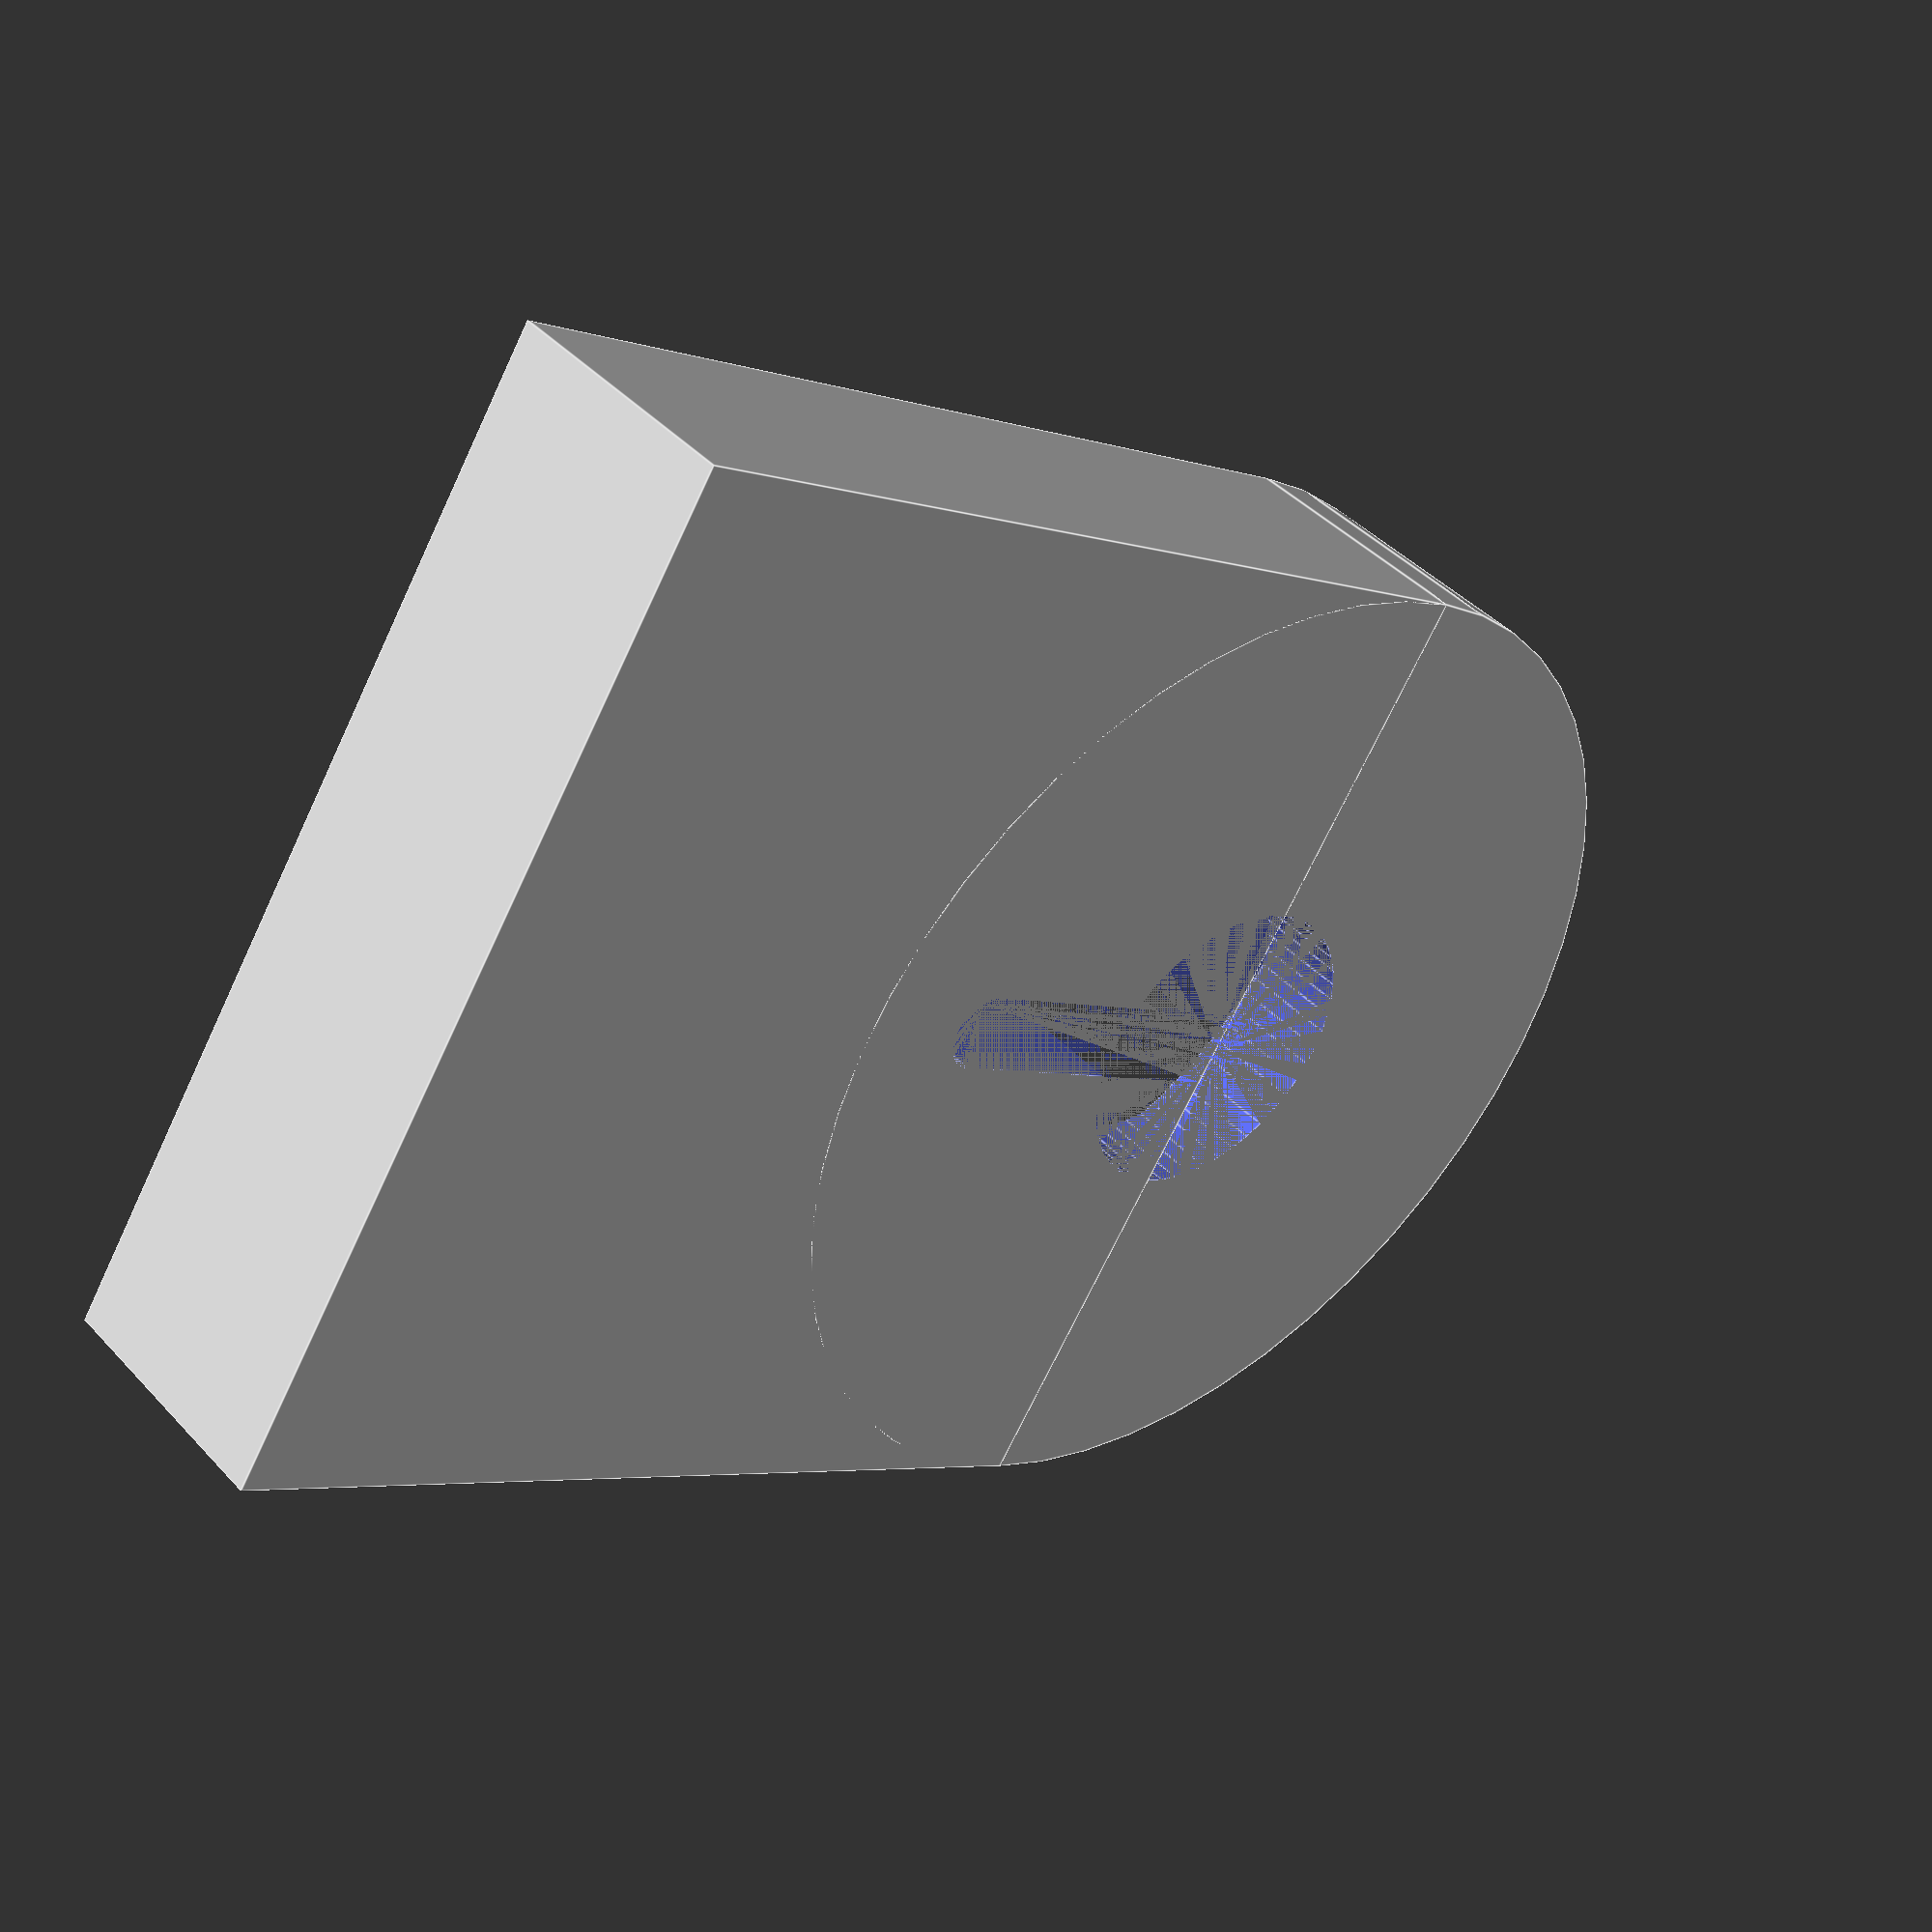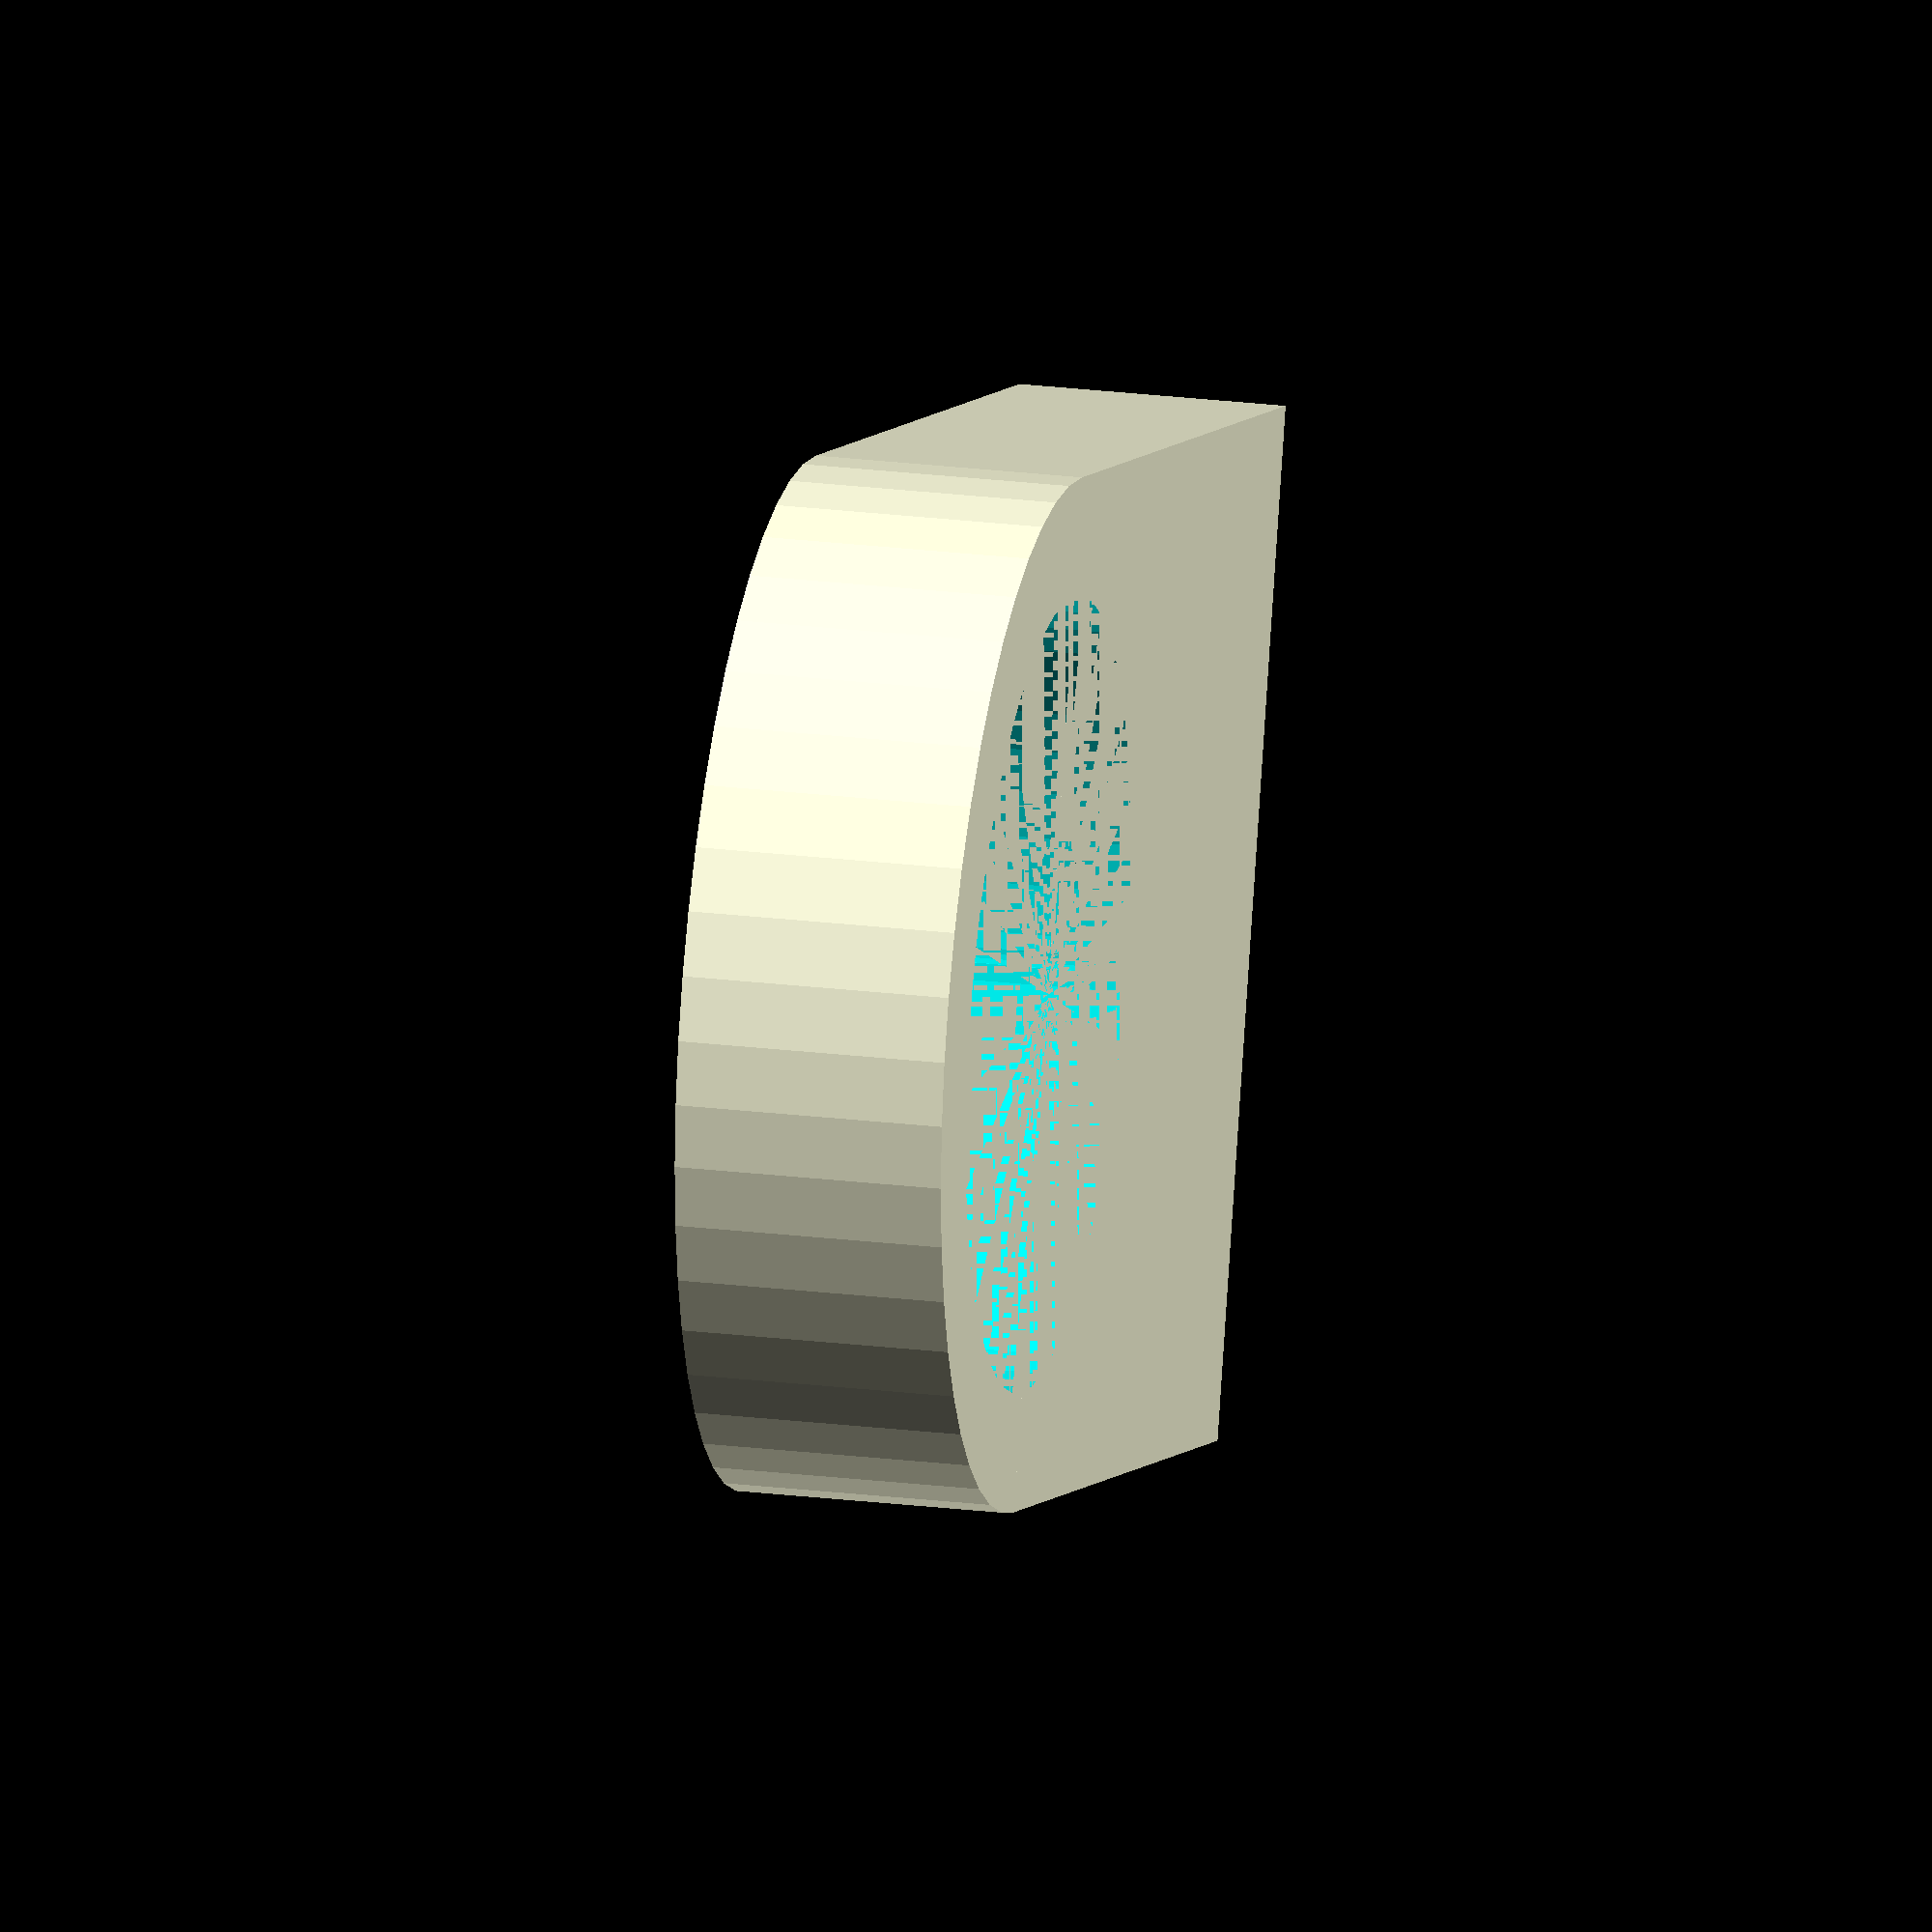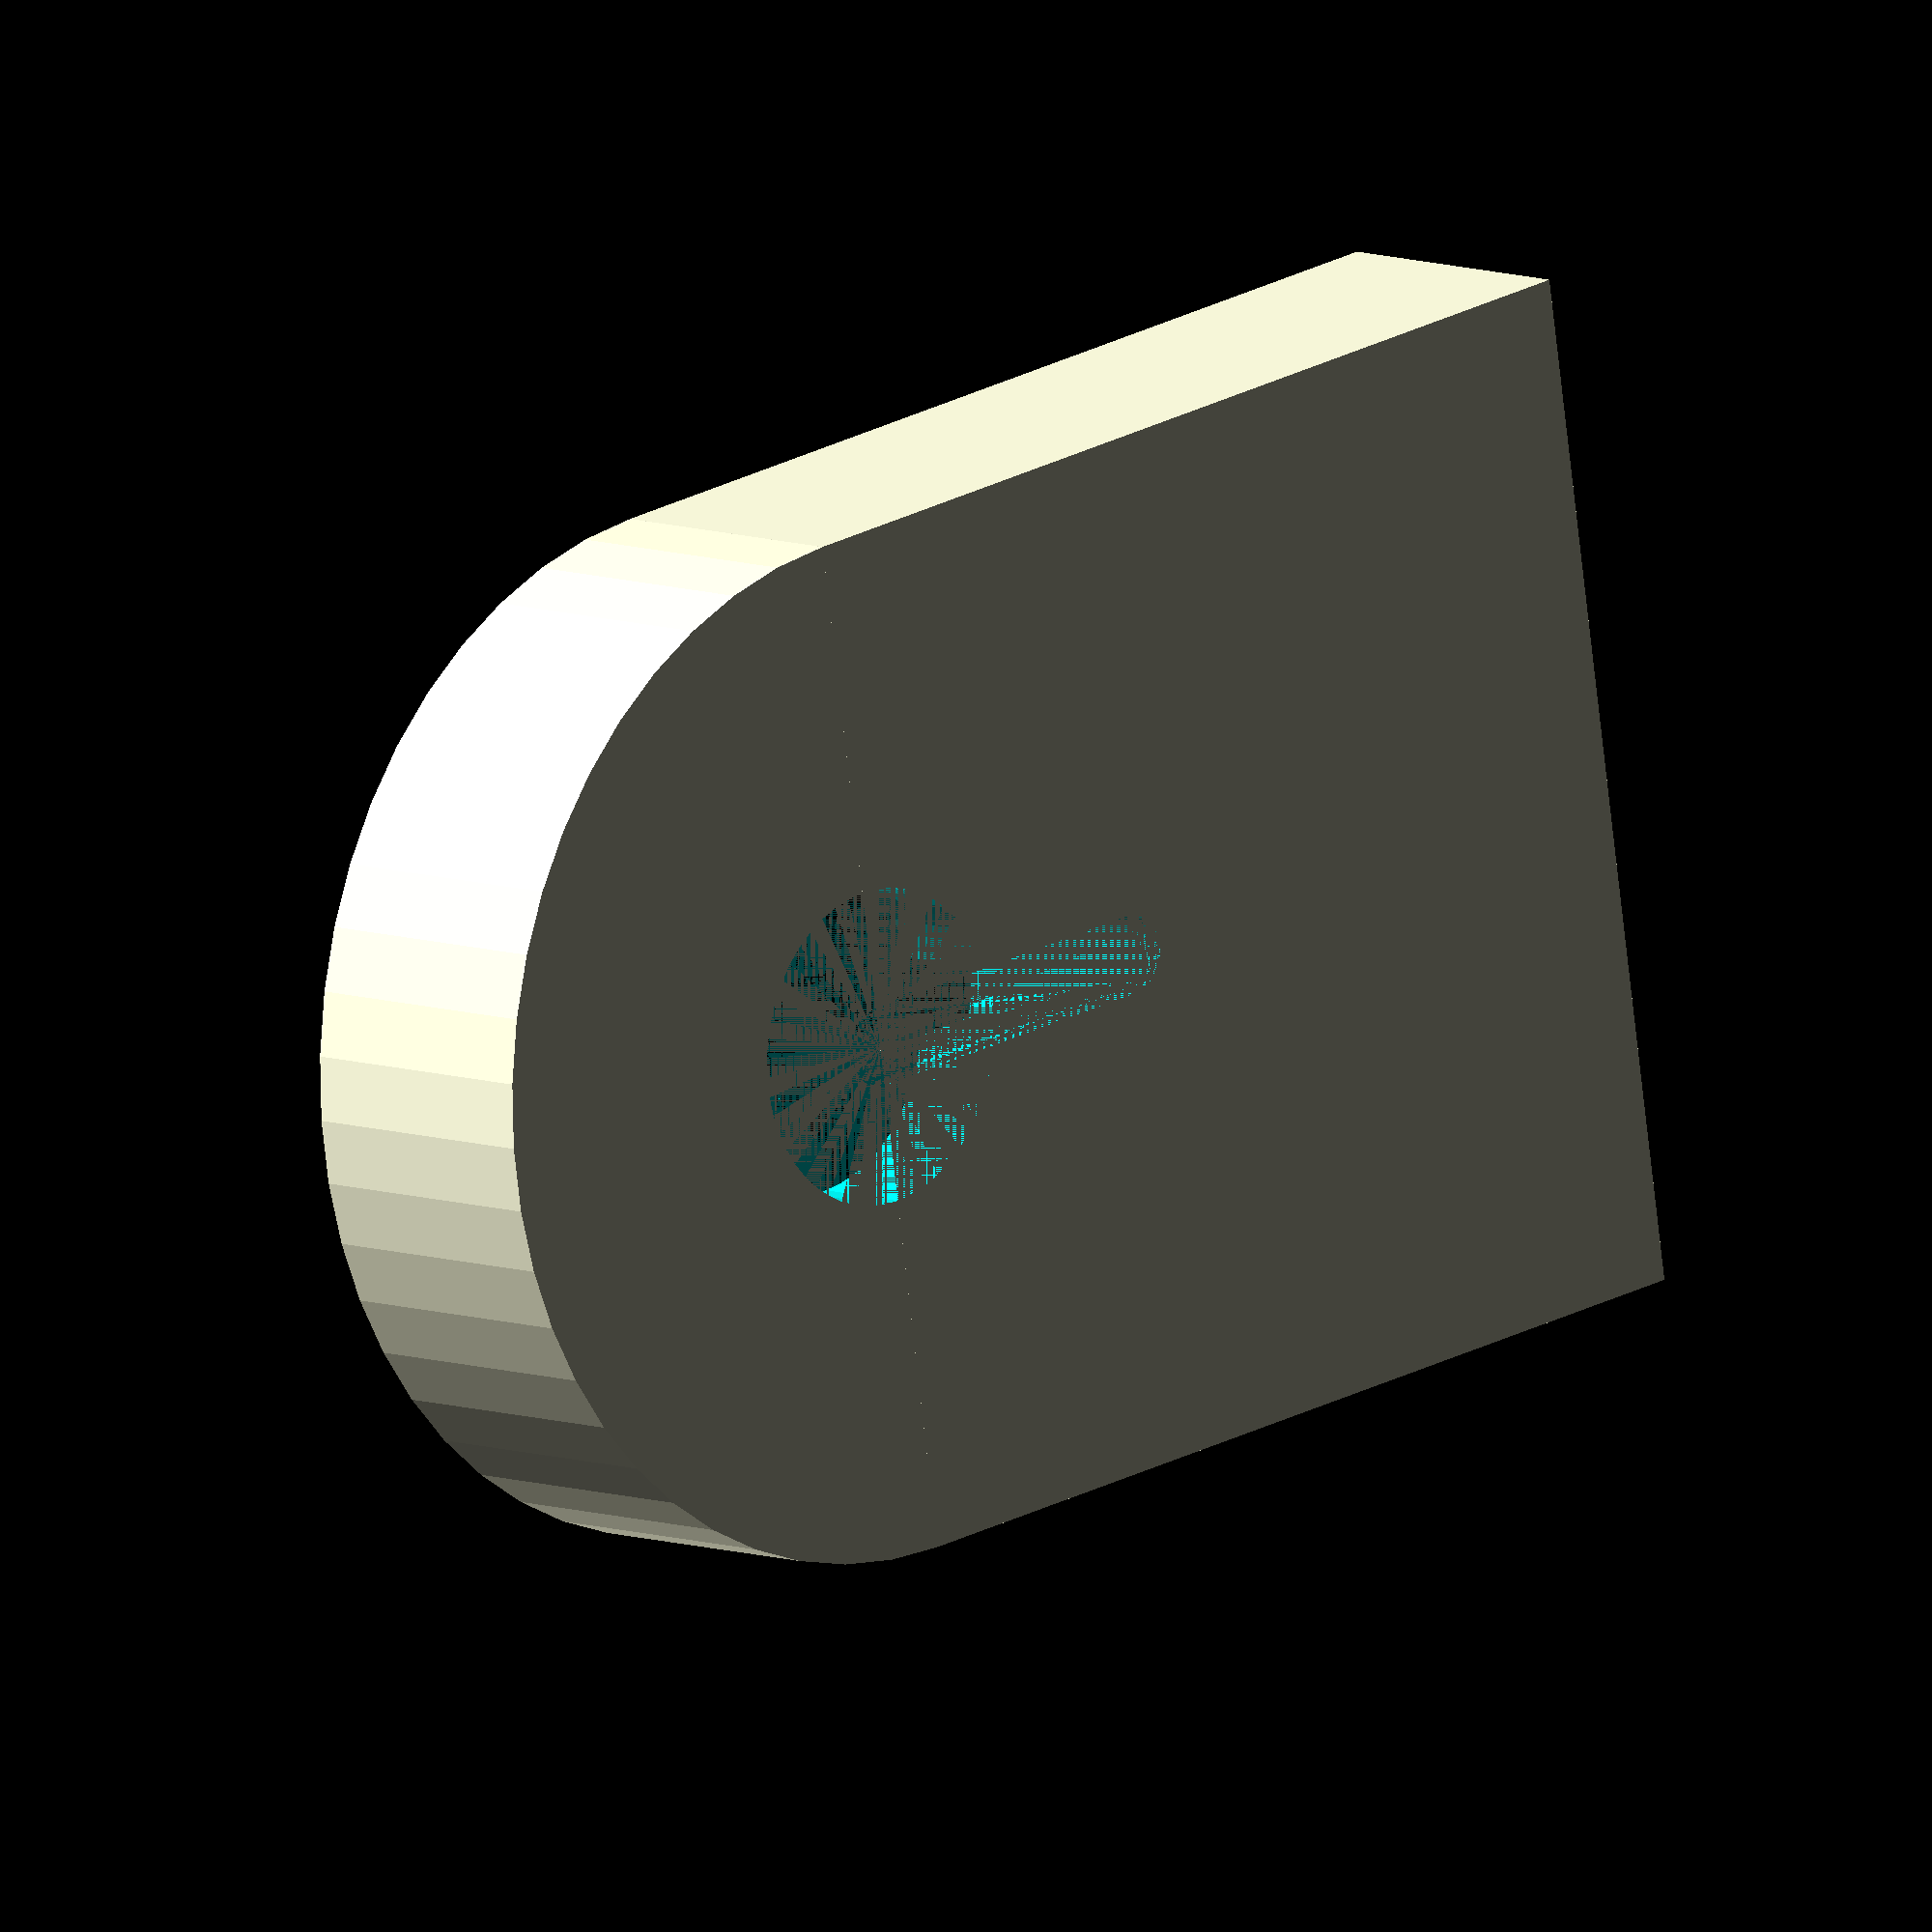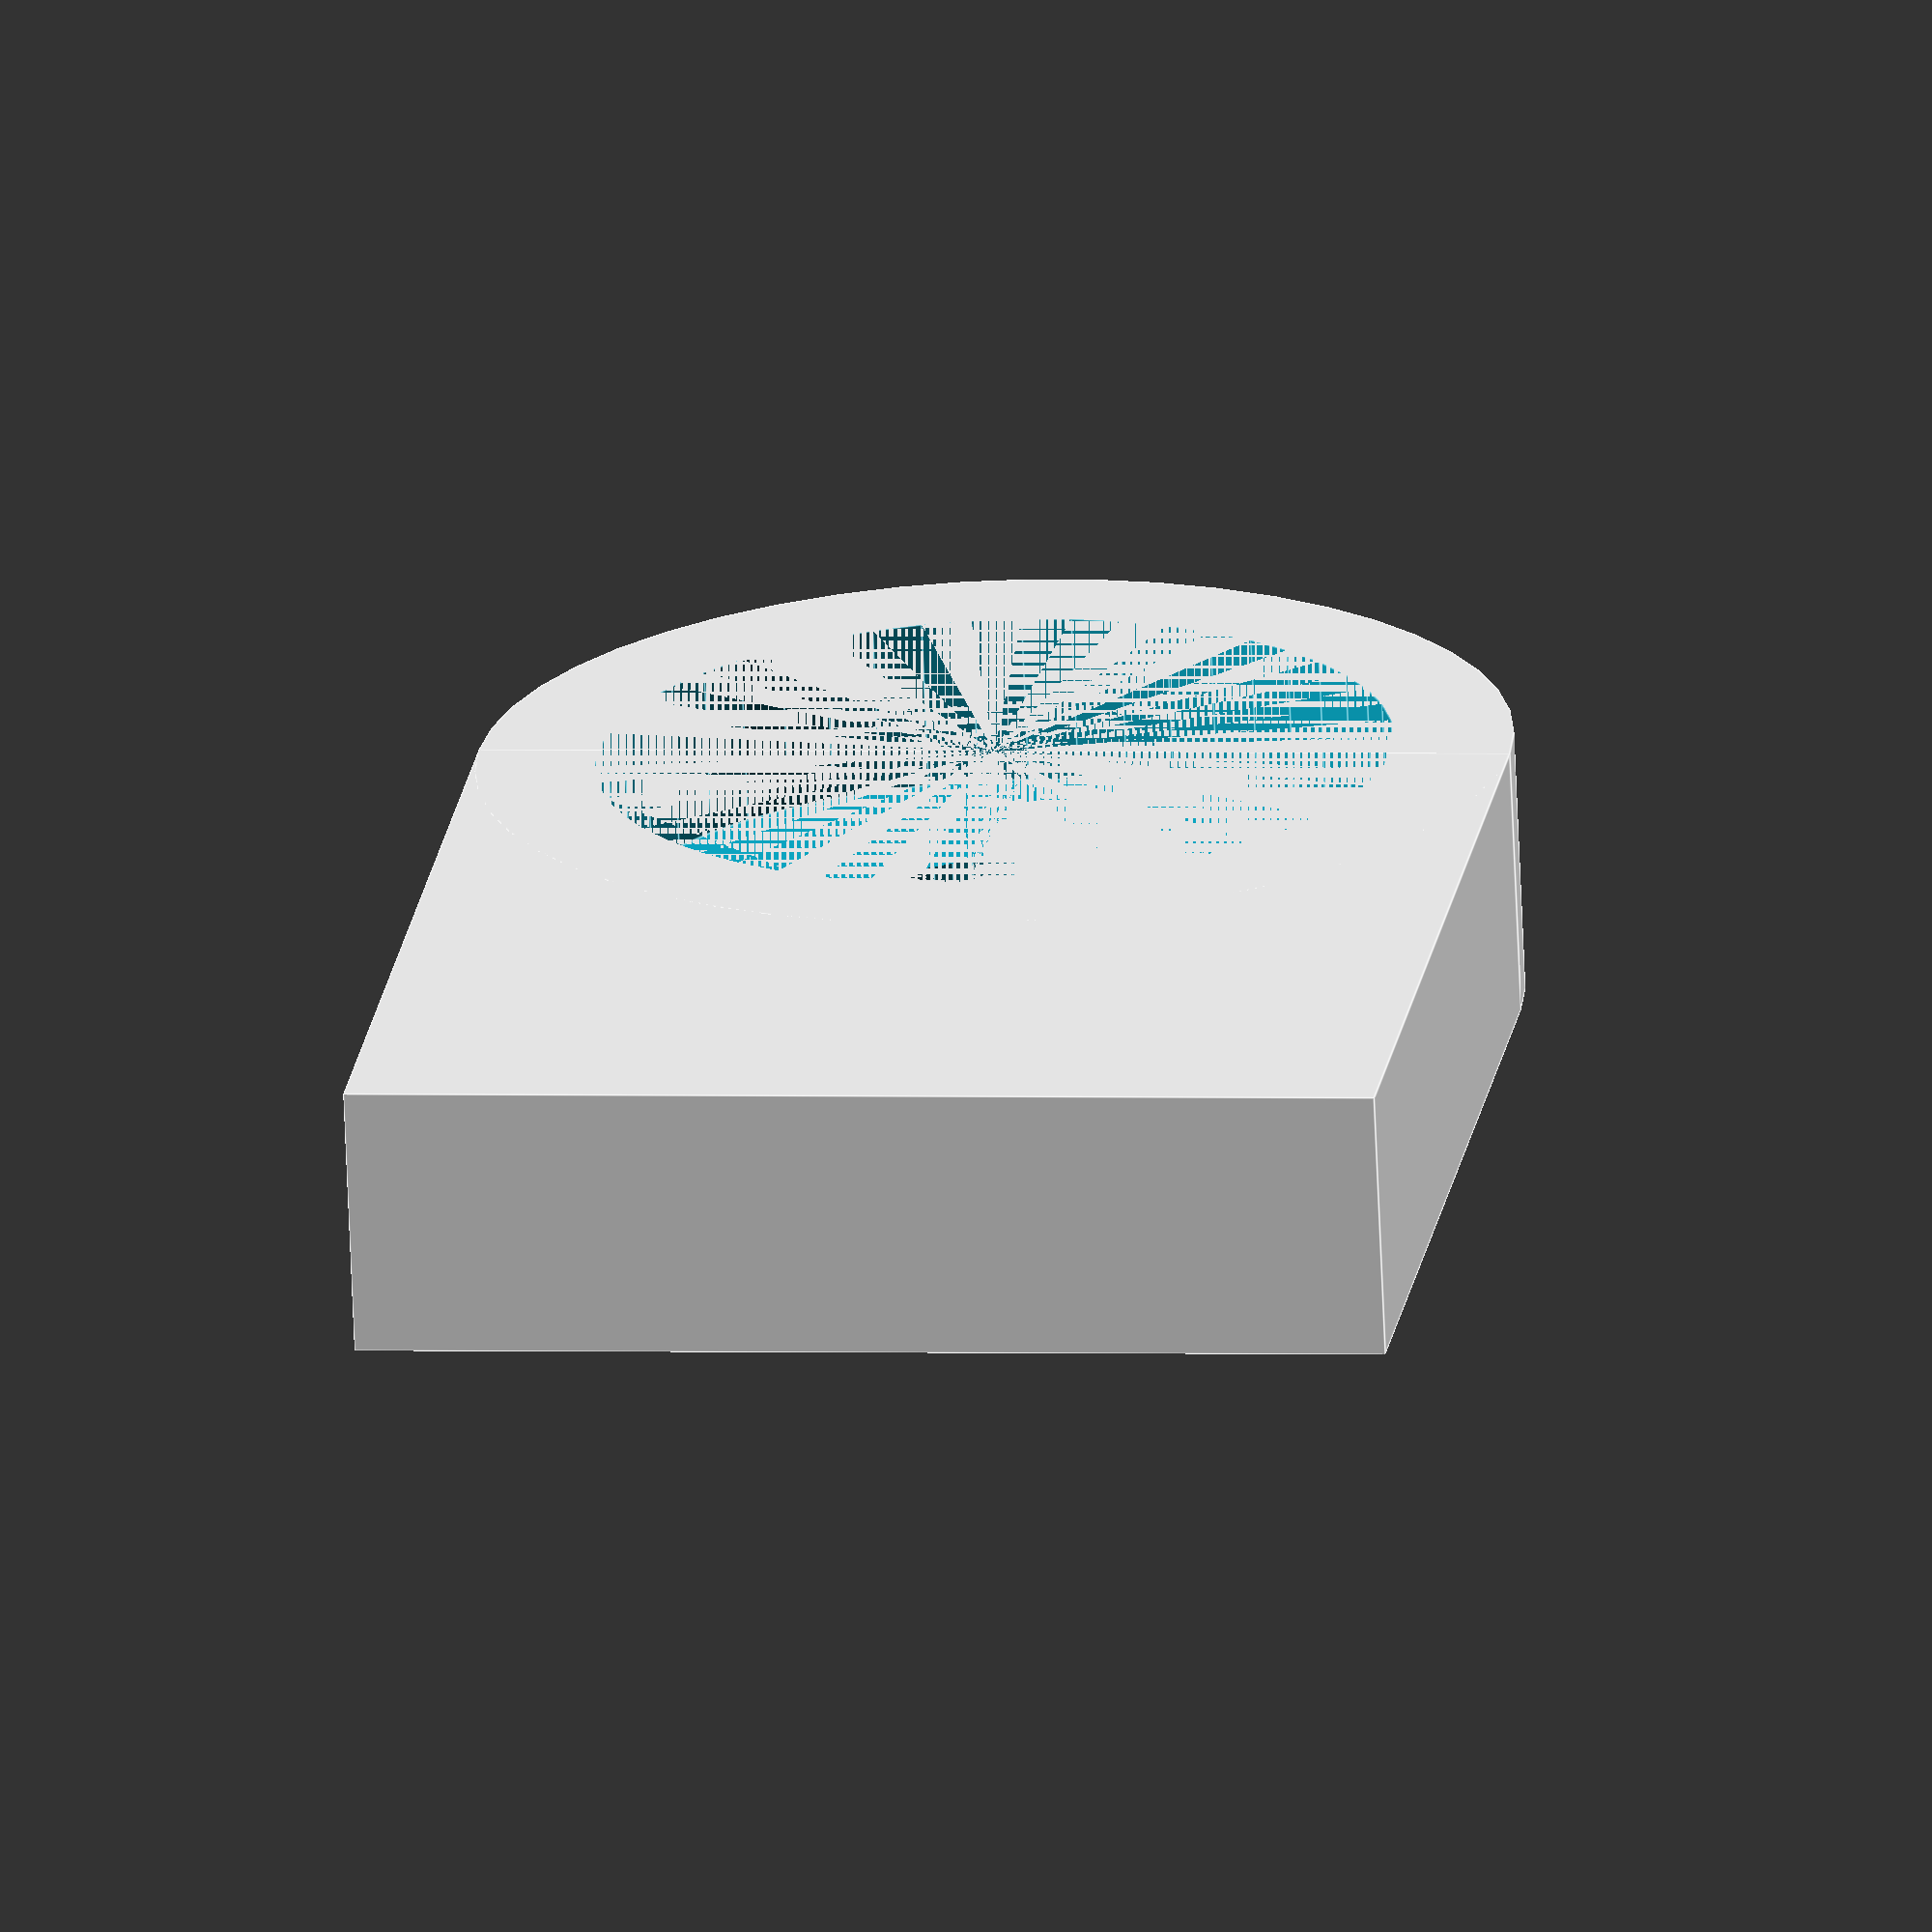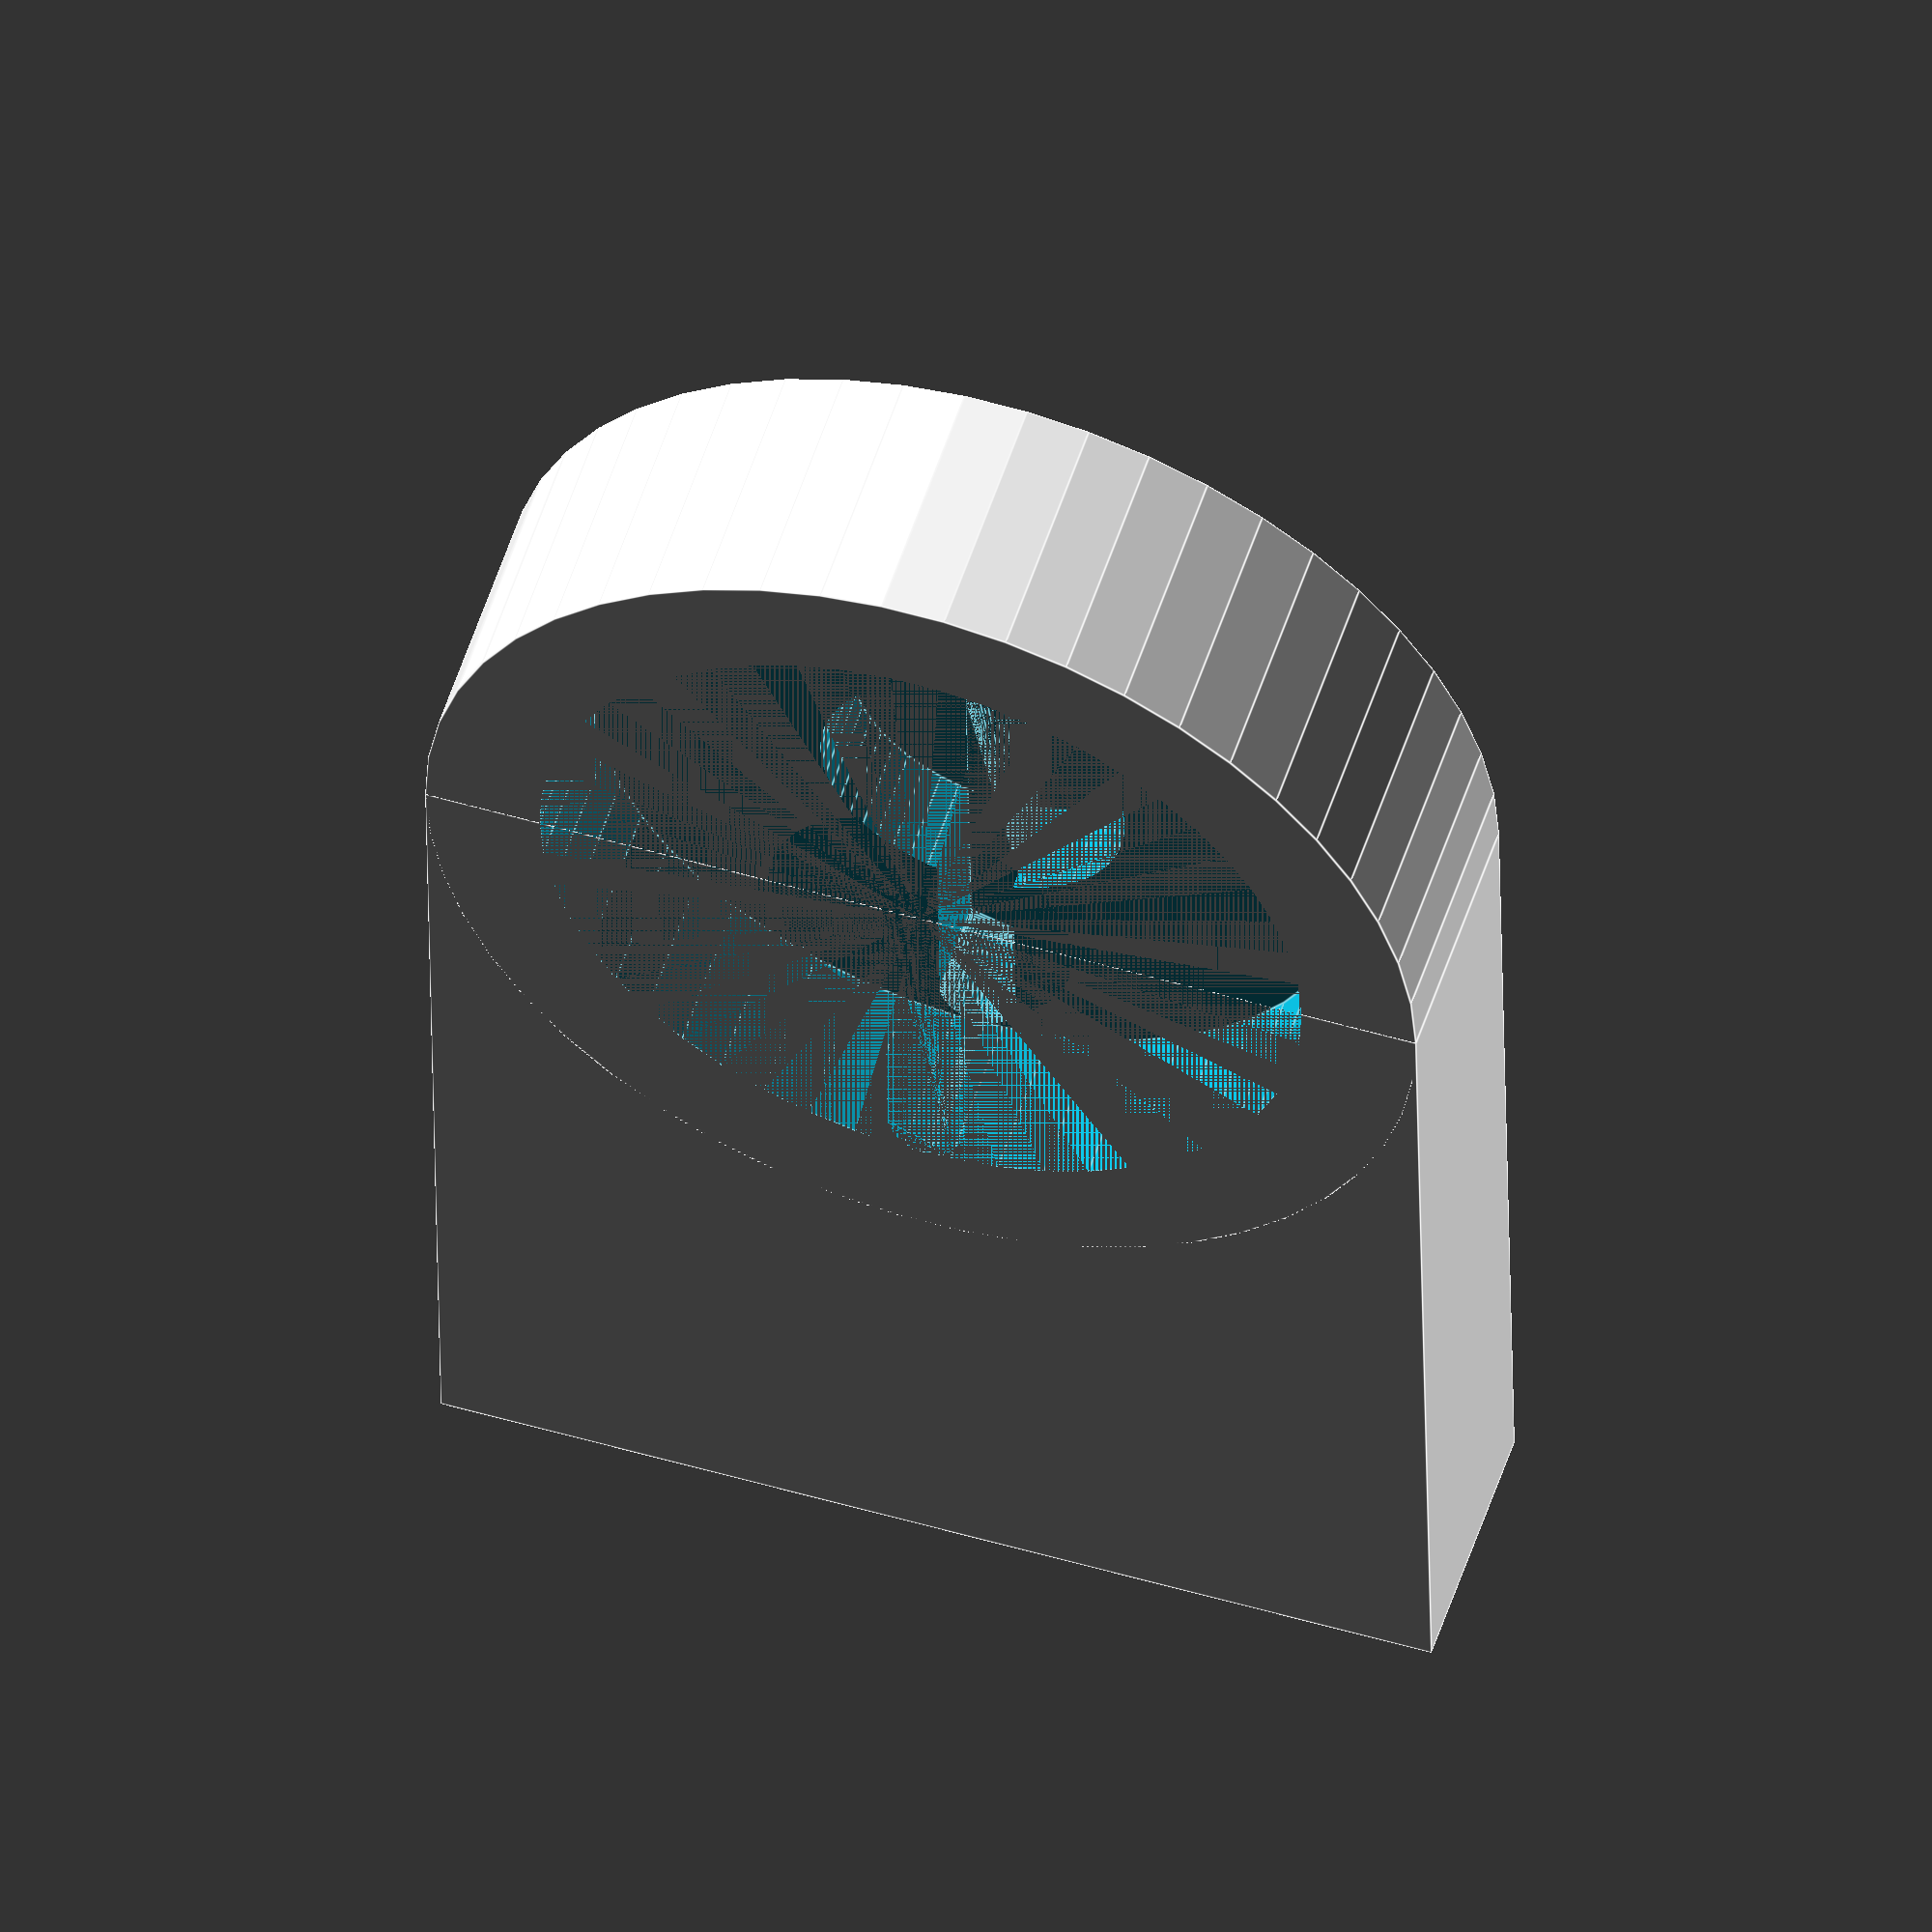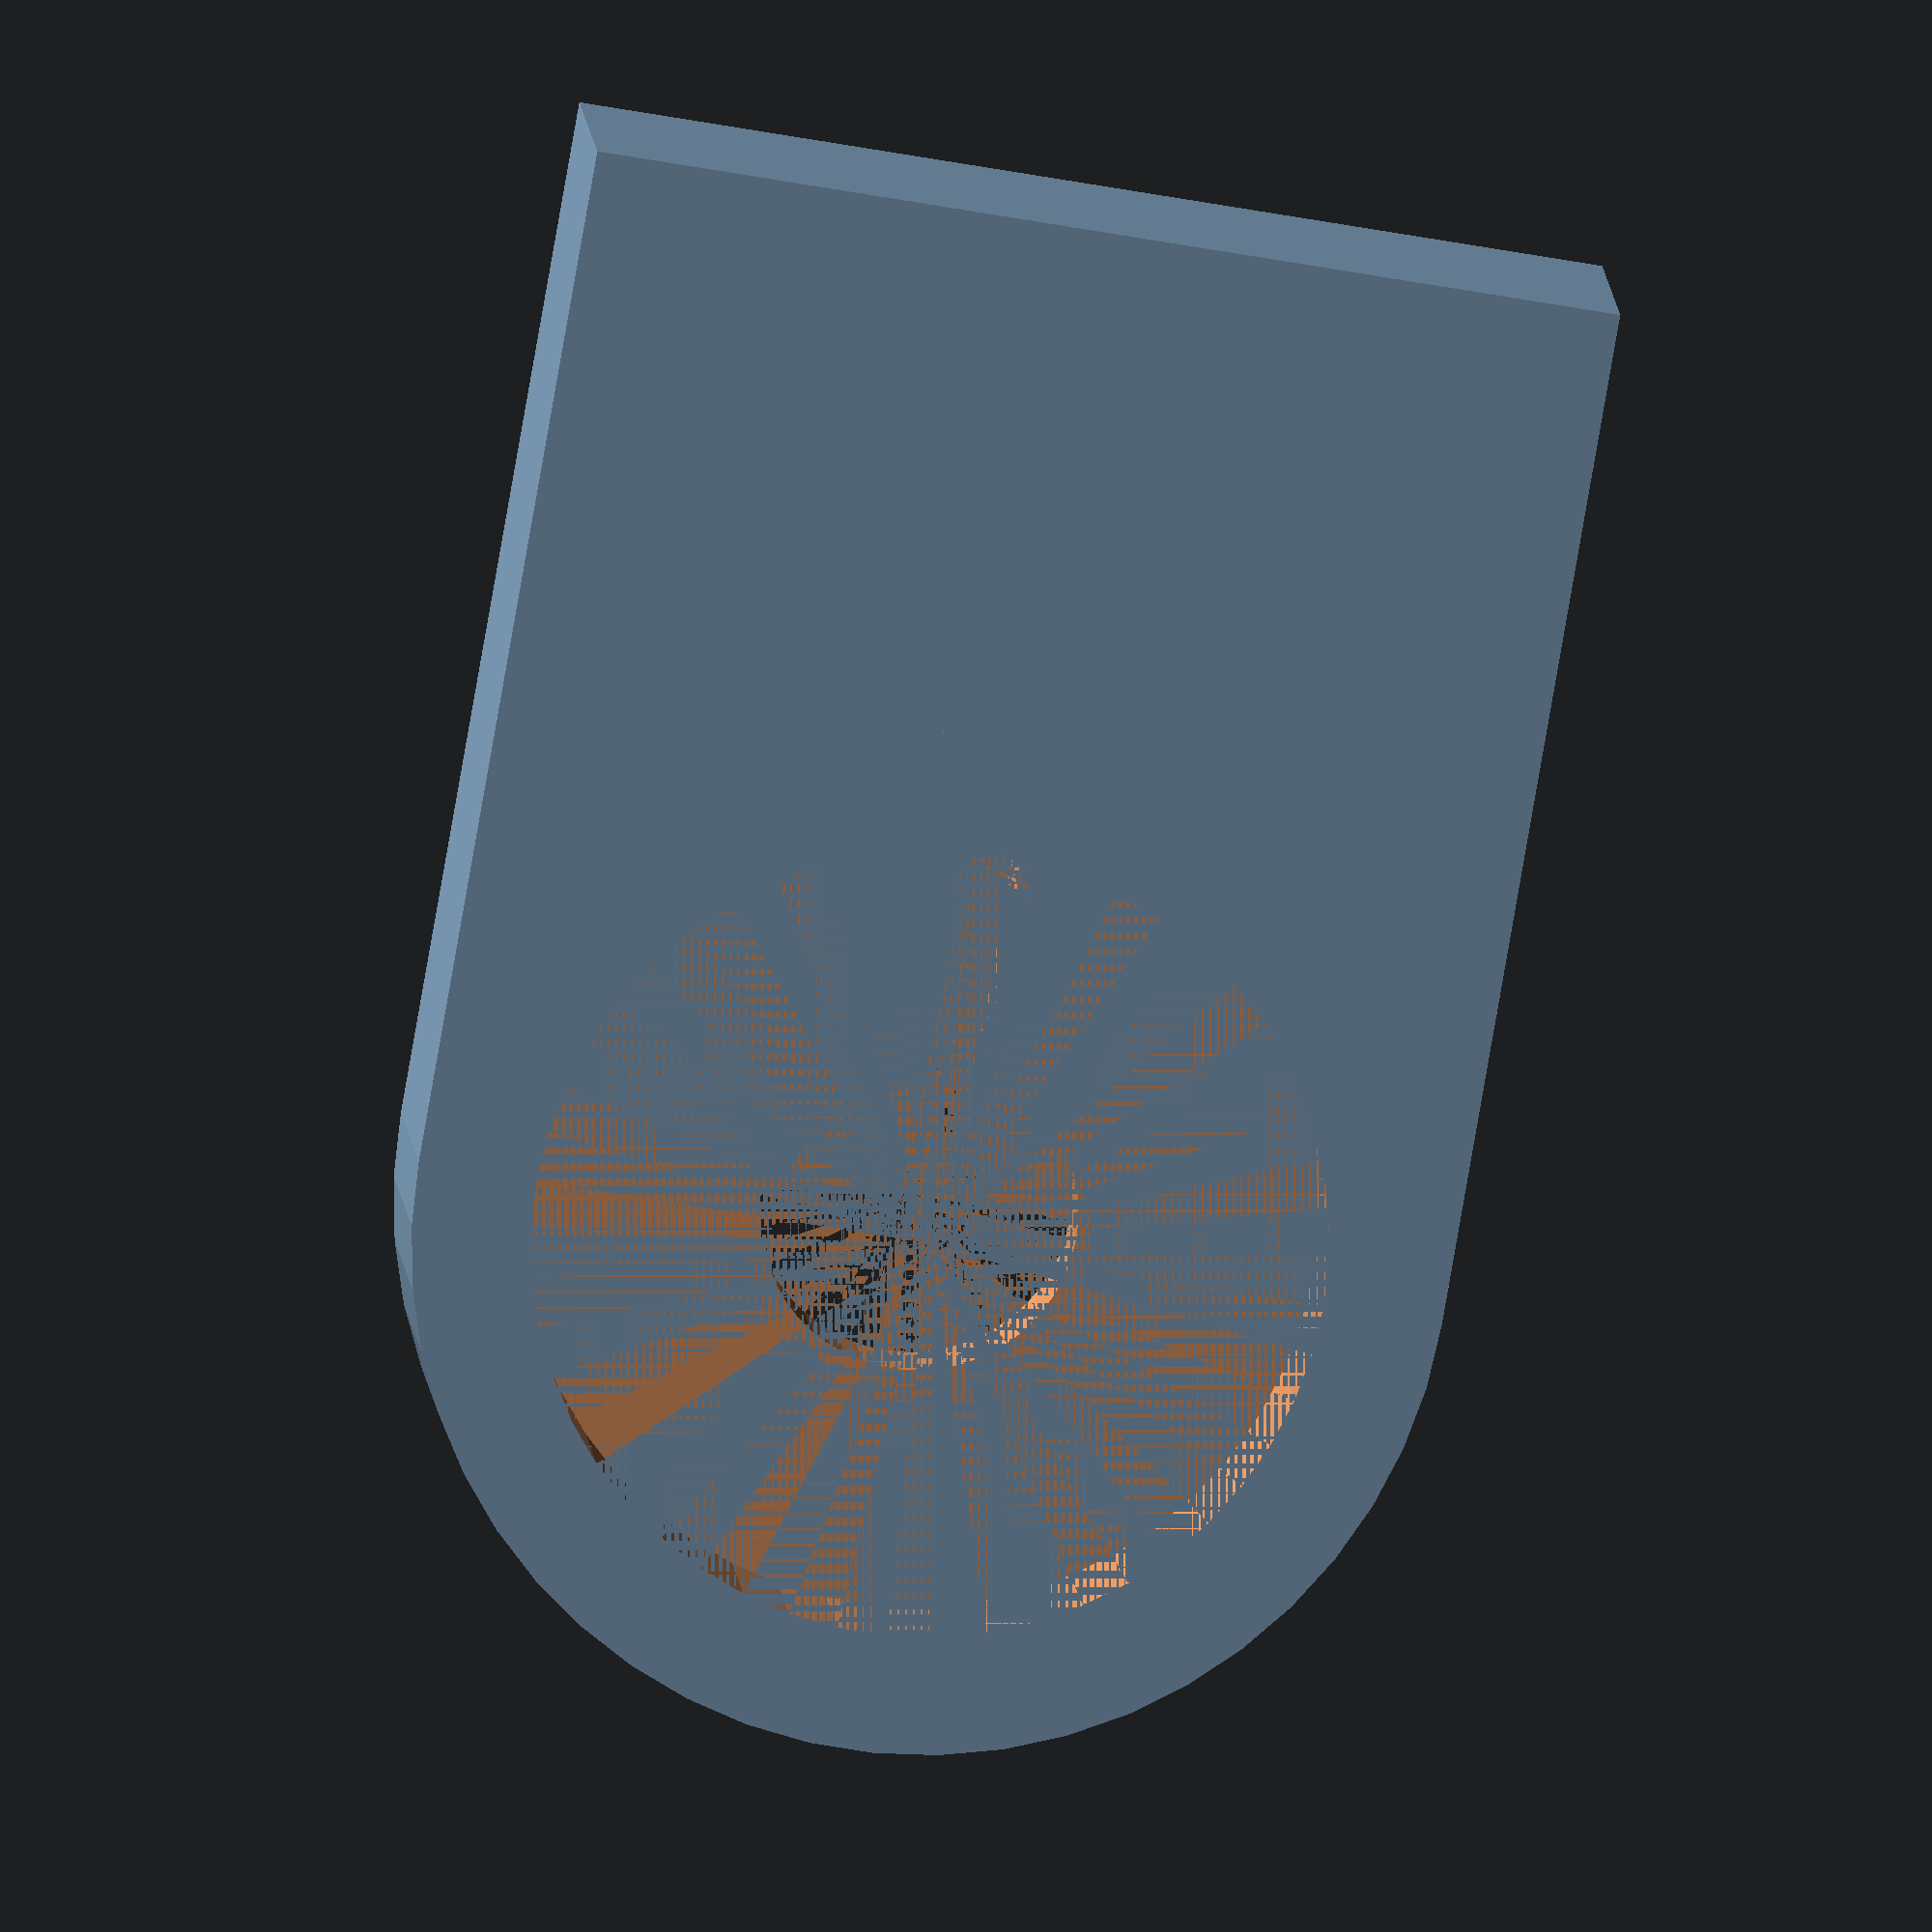
<openscad>
$fn=50;

actual_core_dia = 27.7;
core_dia = actual_core_dia * 1.02;
core_thickness = 6;

core_ext_dia = core_dia * 1.3;
body_thickness = core_thickness * 1.6;

module power_cutout() {
    slot_dia = core_dia * 0.1;
    cylinder(body_thickness, d = core_dia * 0.4);
    hull() {
        cylinder(body_thickness, d = slot_dia);
        translate([0, core_dia * 0.5 - slot_dia/2, 0]) cylinder(body_thickness, d = slot_dia);
    }
}

module gravestone() {
    cylinder(body_thickness, d = core_ext_dia);
    translate([-core_ext_dia/2, 0, 0]) cube([core_ext_dia, core_ext_dia, body_thickness]);
}

module charger_cutout() {
    translate([0, 0, body_thickness - core_thickness]) cylinder(core_thickness, d = core_dia);
        power_cutout();
}

module body() {
    difference() {
        gravestone();
        charger_cutout();
    }
}

body();
</openscad>
<views>
elev=318.3 azim=57.3 roll=141.6 proj=p view=edges
elev=157.1 azim=288.5 roll=258.1 proj=o view=solid
elev=171.6 azim=99.0 roll=45.0 proj=o view=wireframe
elev=250.8 azim=7.5 roll=177.6 proj=o view=edges
elev=305.6 azim=179.1 roll=17.8 proj=o view=edges
elev=349.6 azim=9.9 roll=356.2 proj=o view=wireframe
</views>
